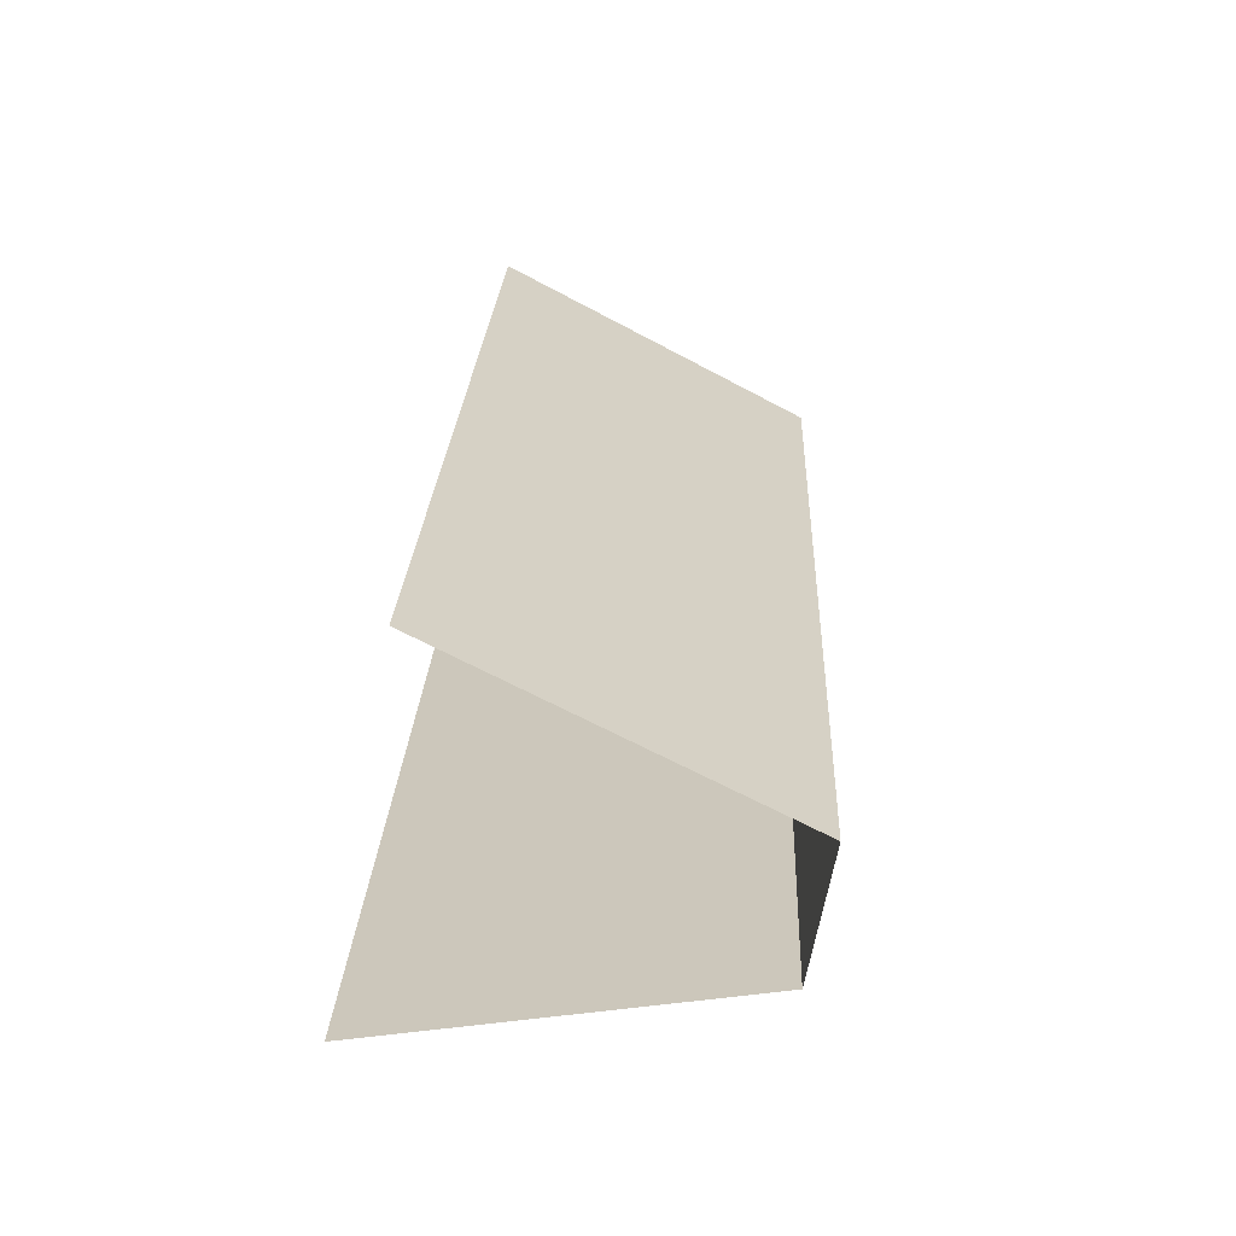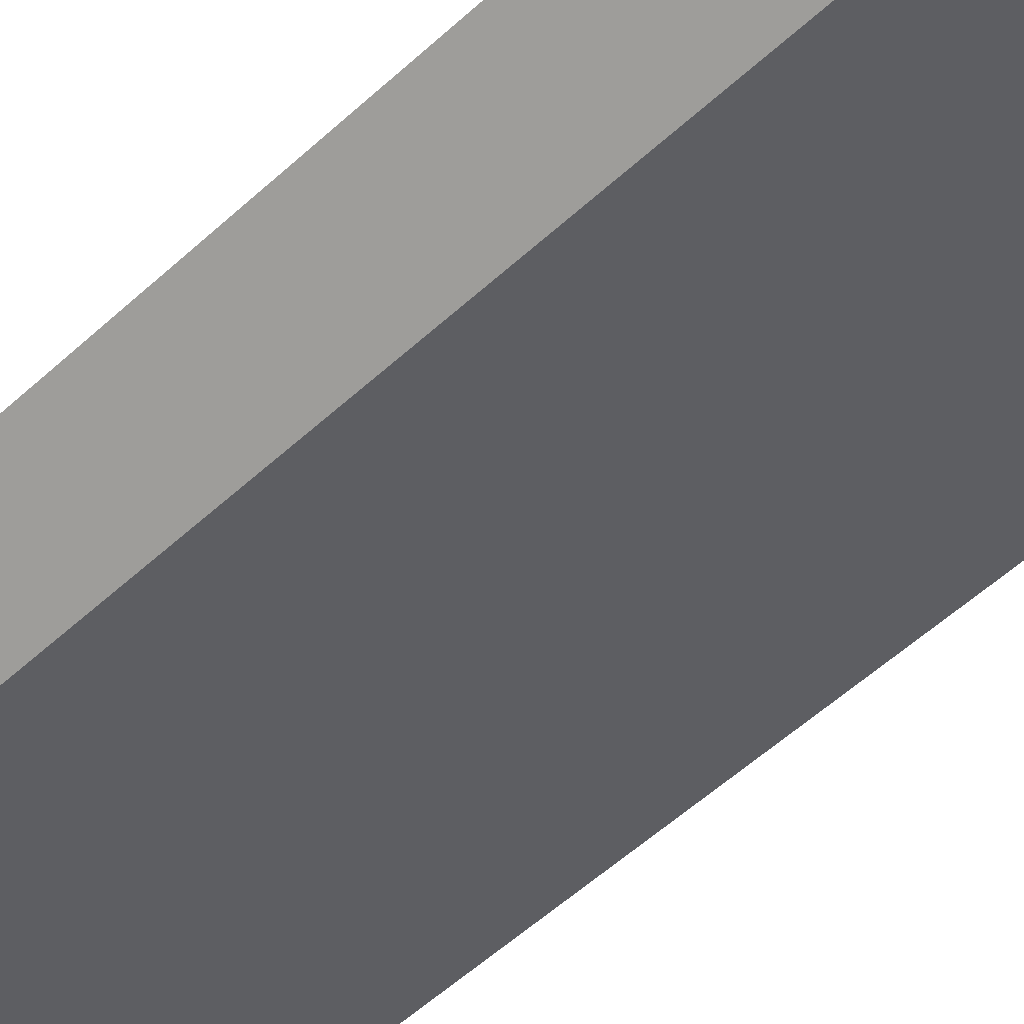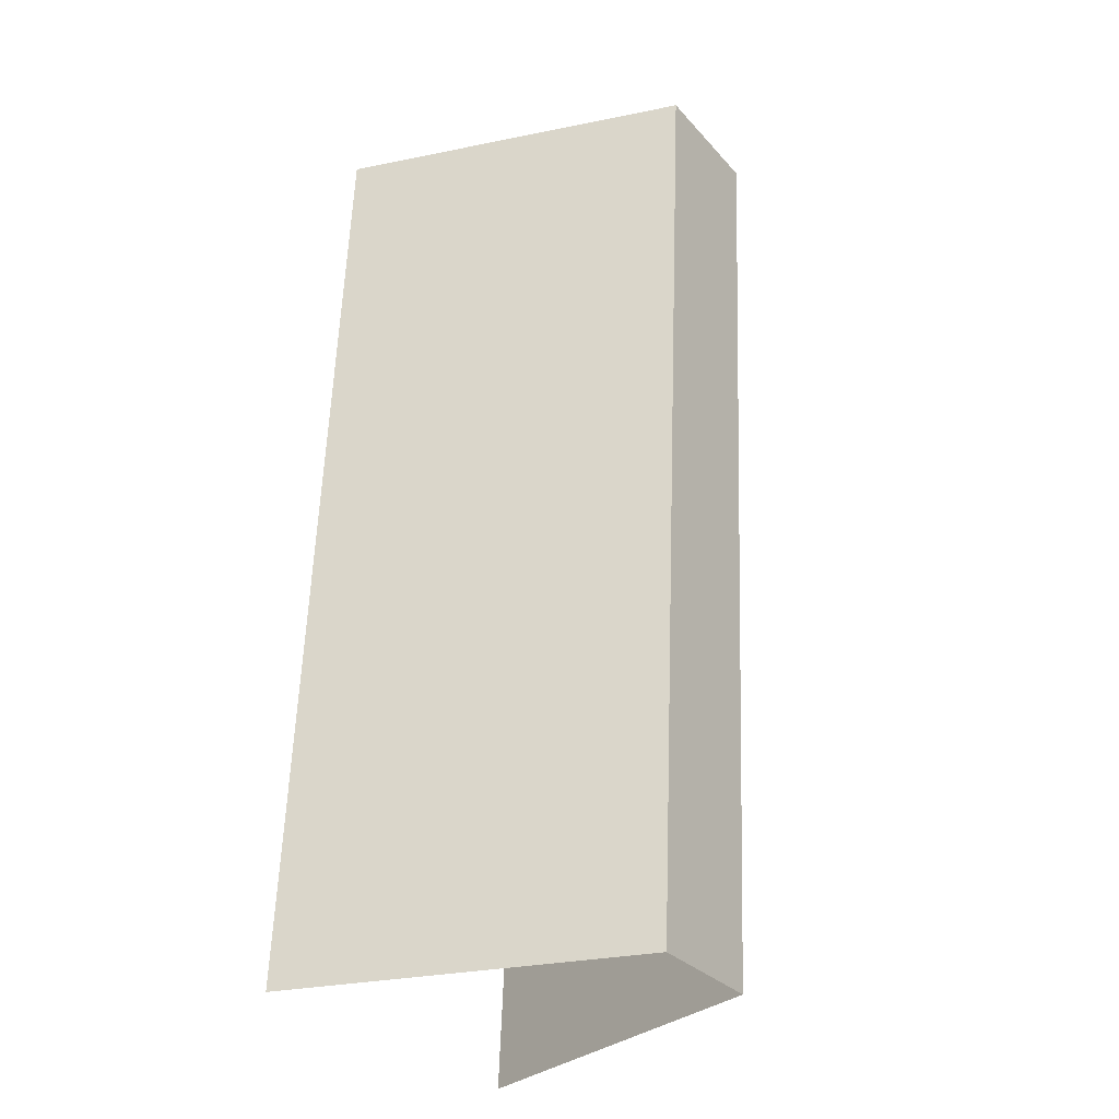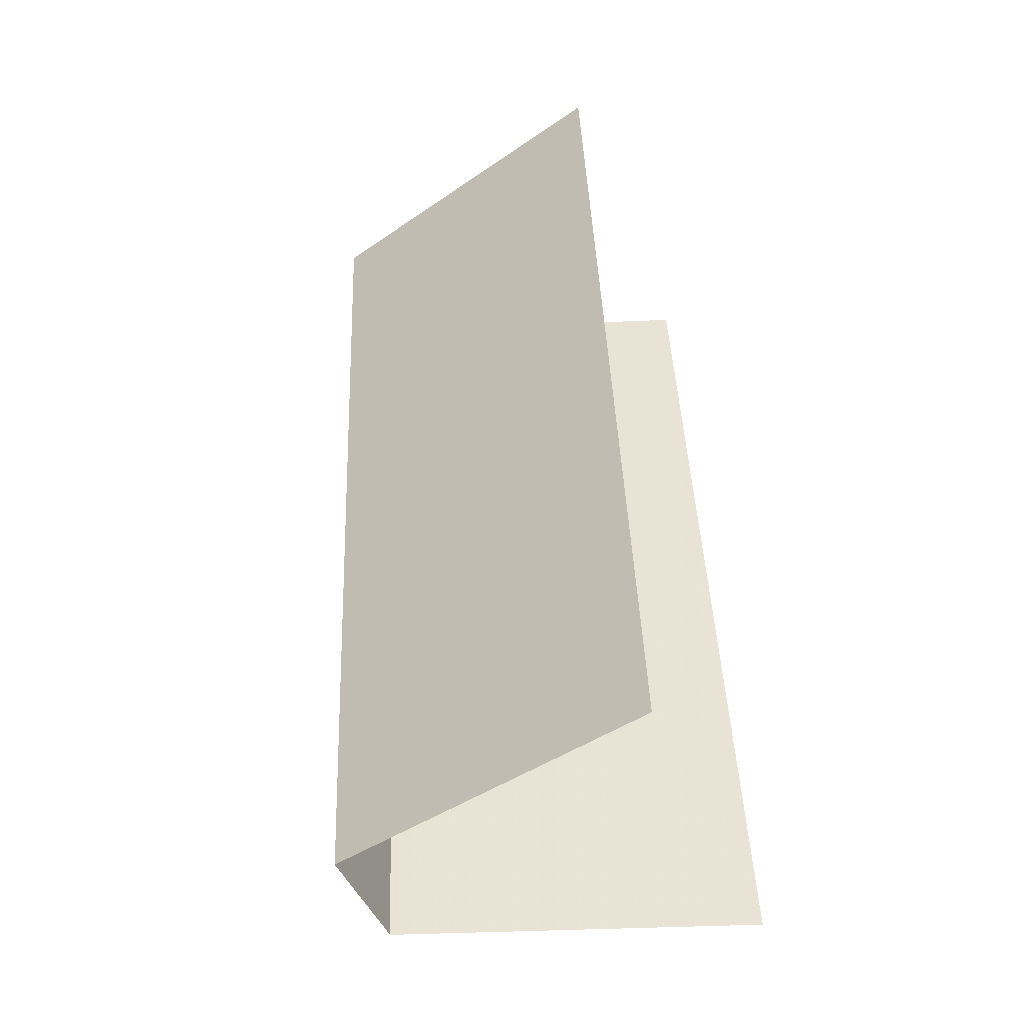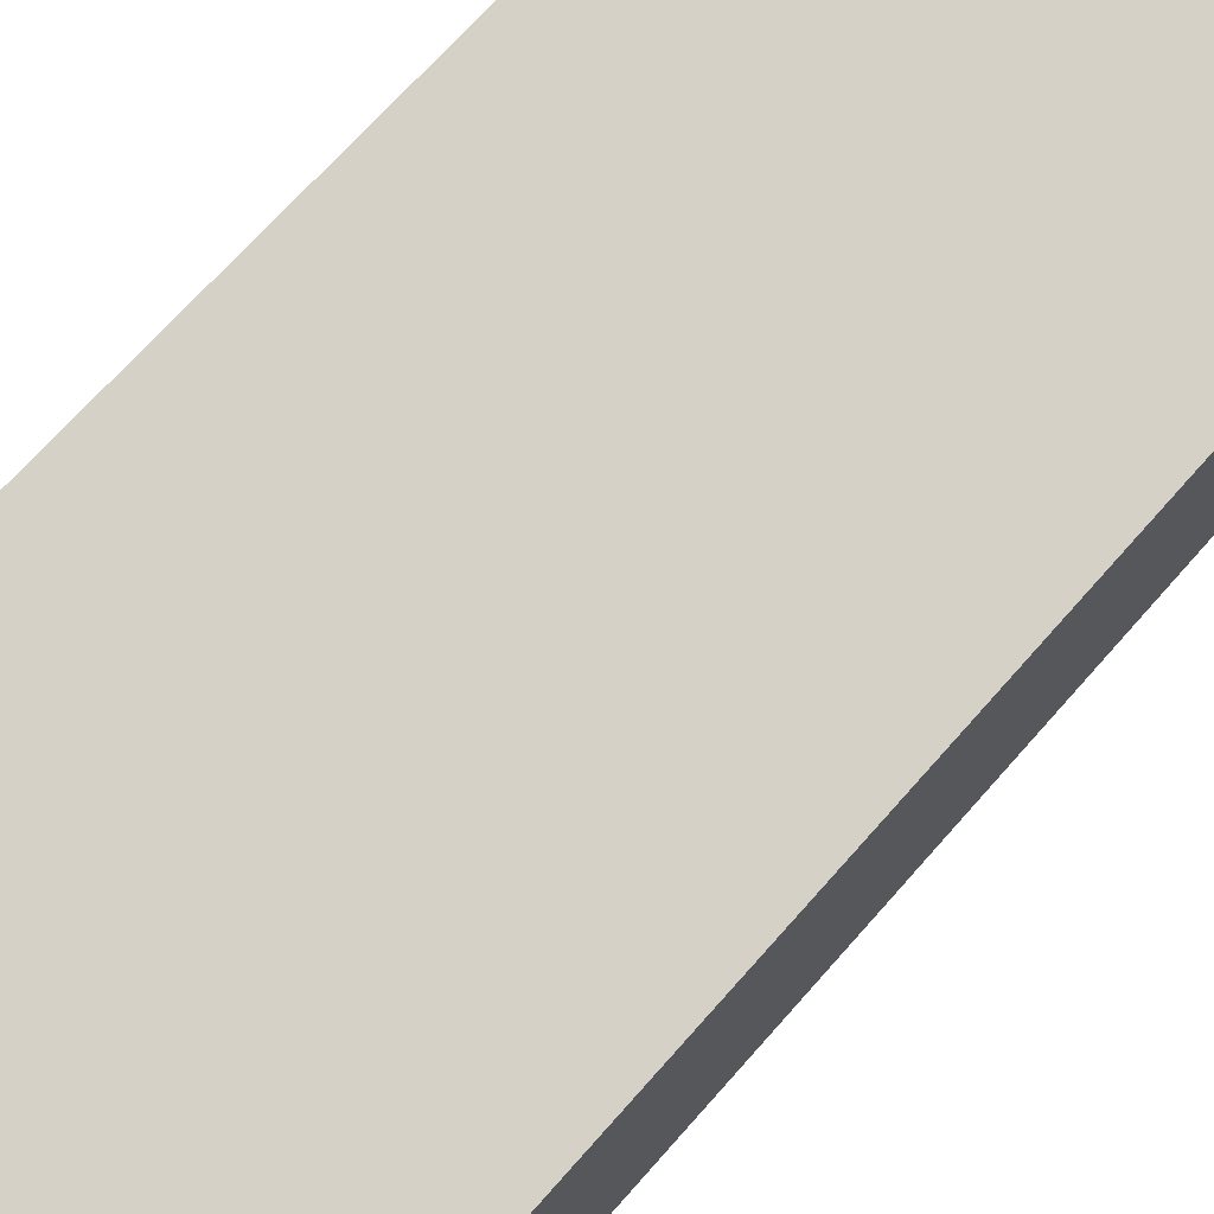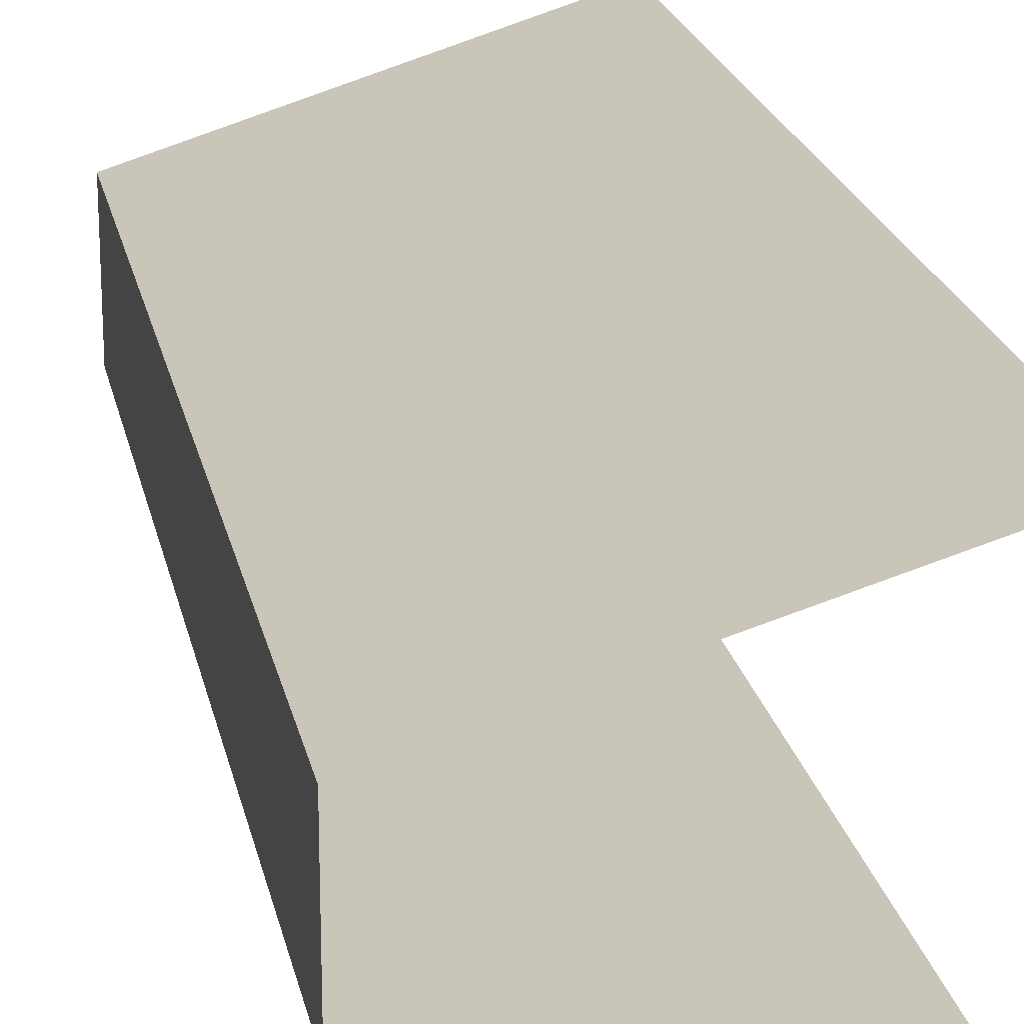
<metadata>
{"format":"obj","ext":"obj","renderer":"f3d","projection":"perspective","resolution":1024,"background":"white","views":[{"elev":-65.4,"azim":-10.4,"up":"+Z"},{"elev":-60.0,"azim":-45.0,"up":"+Y"},{"elev":-31.0,"azim":34.0,"up":"+Z"},{"elev":-44.6,"azim":-159.2,"up":"+Z"},{"elev":65.9,"azim":43.2,"up":"+Y"},{"elev":20.8,"azim":171.3,"up":"+Y"}]}
</metadata>
<code>
v 0.3992 -0.02455 -0.1056
v 0.3991 -0.02455 -0.1087
v 0.3991 -0.02499 -0.1087
v 0.3992 -0.02499 -0.1056
v 0.398 -0.02417 -0.1056
v 0.3979 -0.02417 -0.1087
v 0.3979 -0.02537 -0.1087
v 0.398 -0.02537 -0.1056
f 2 3 1
f 1 3 4
f 5 2 1
f 8 4 3
f 6 2 5
f 8 3 7

</code>
